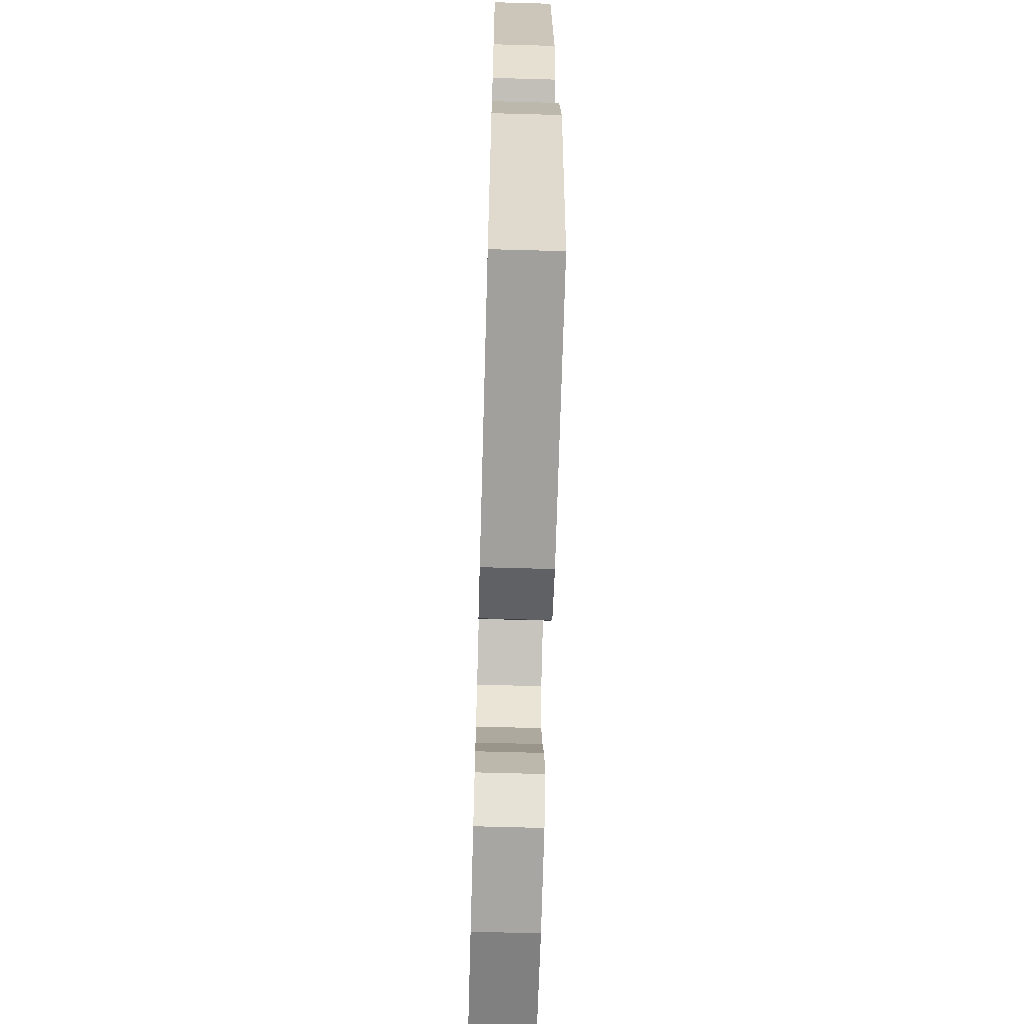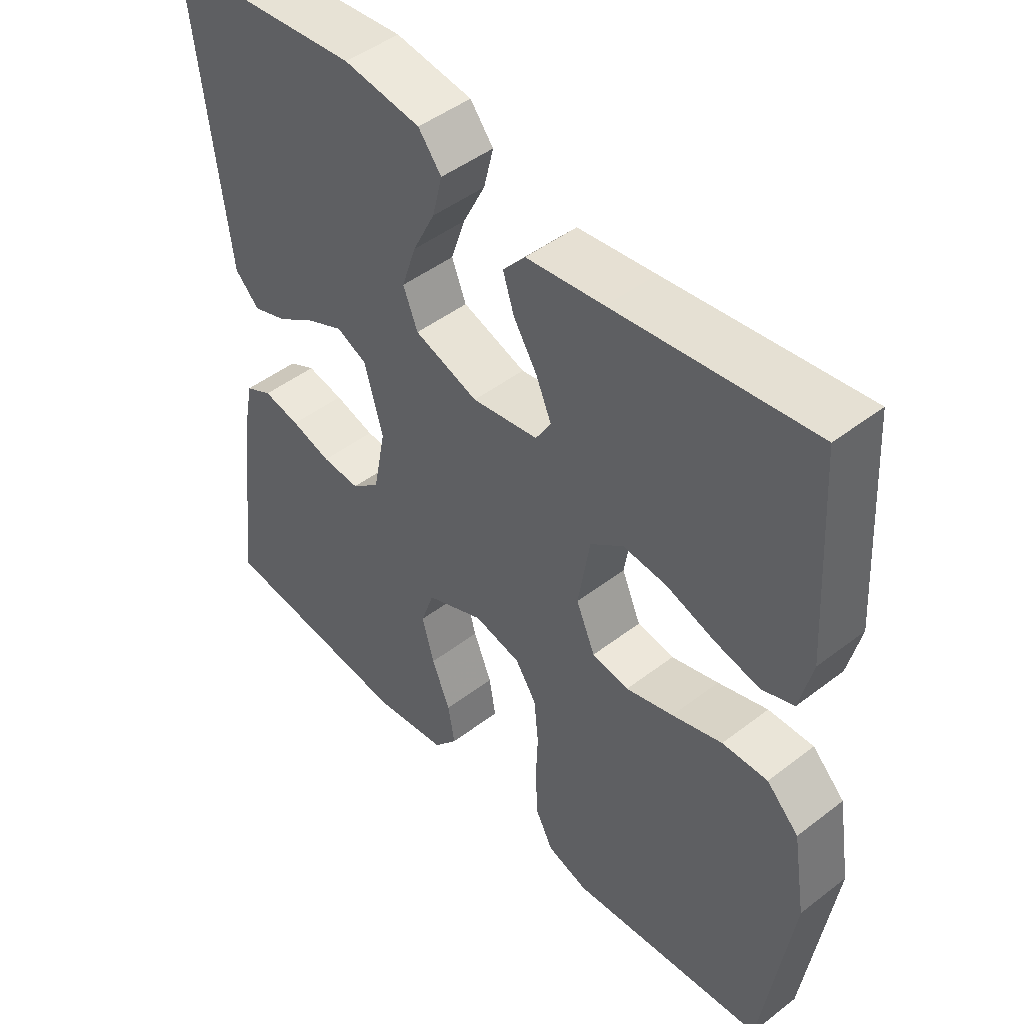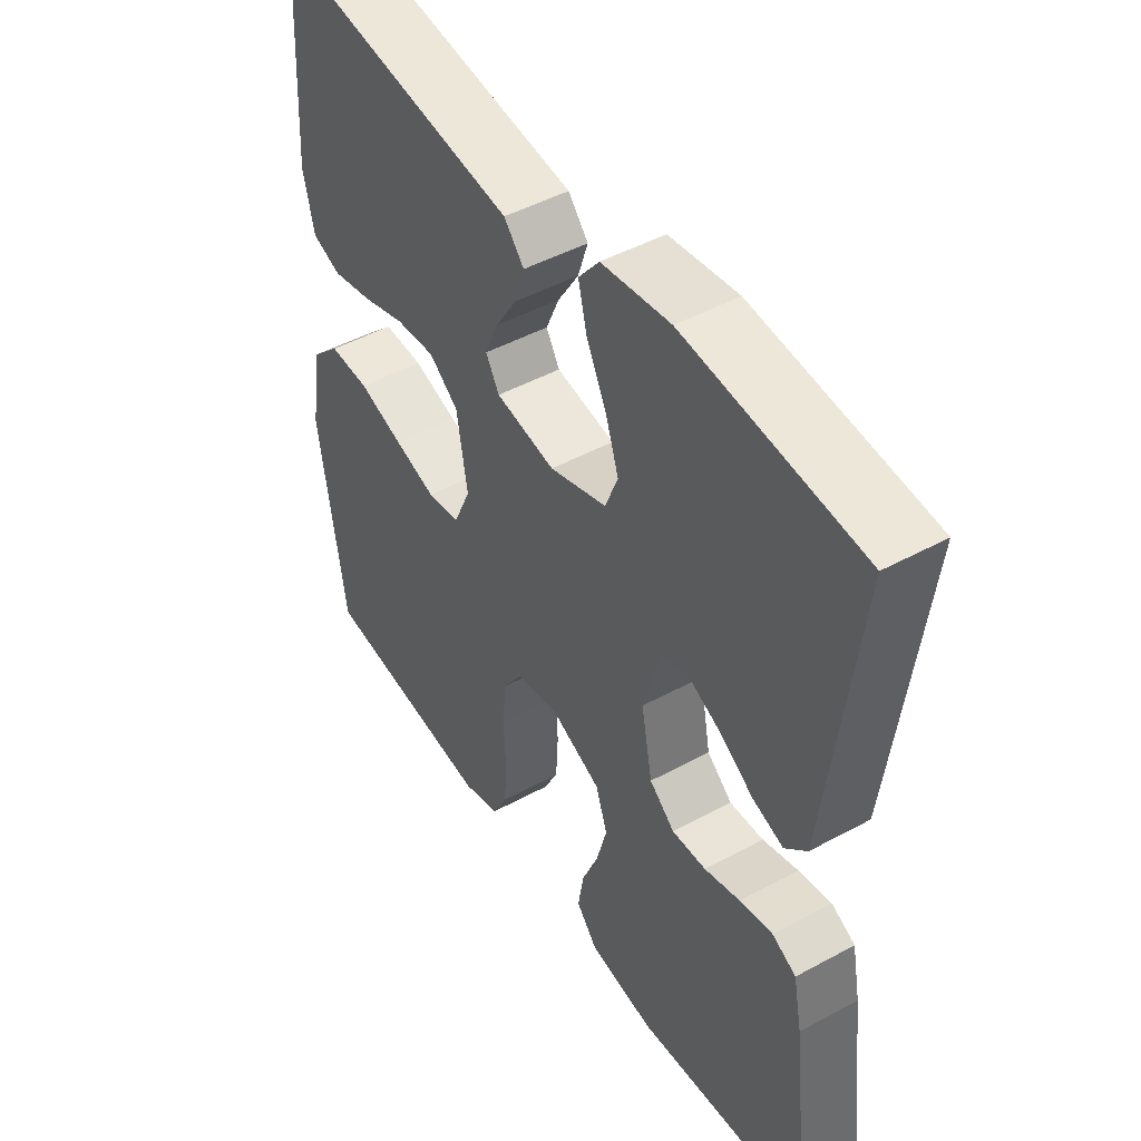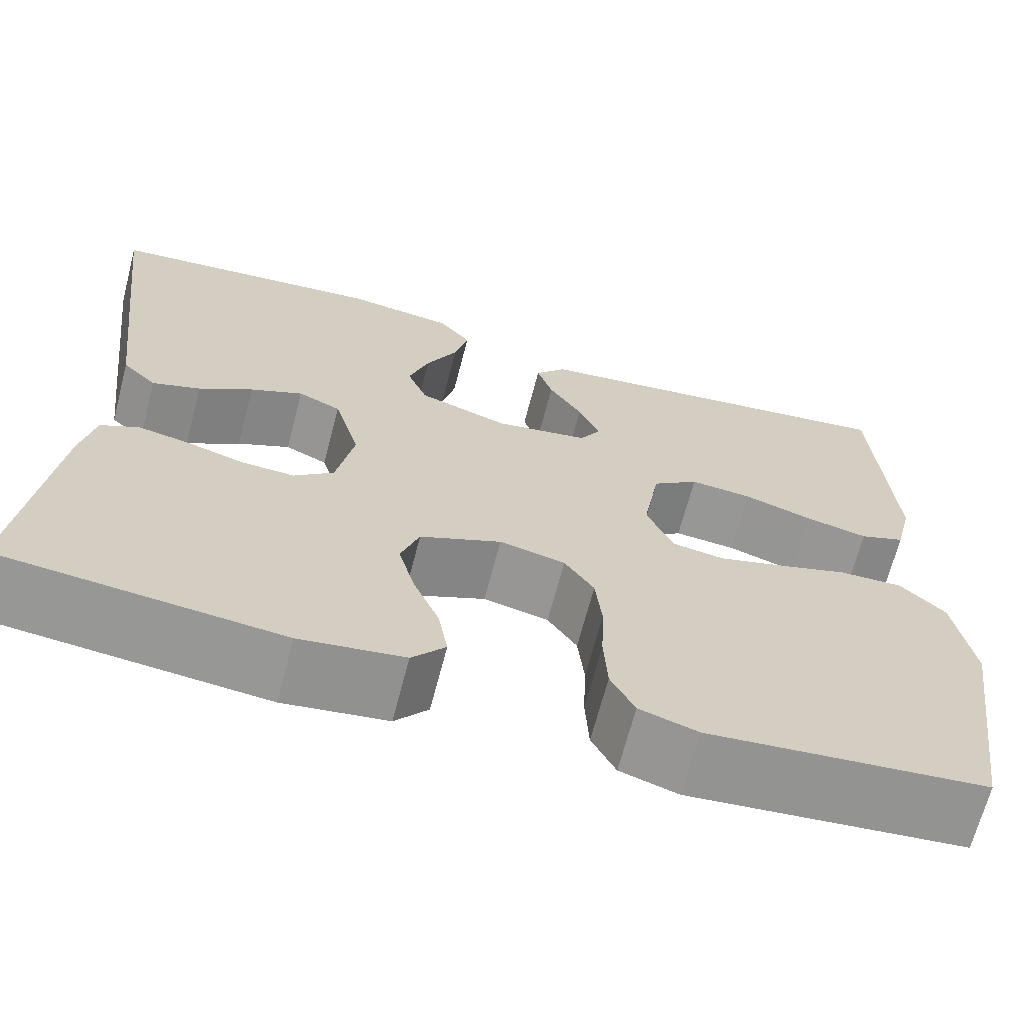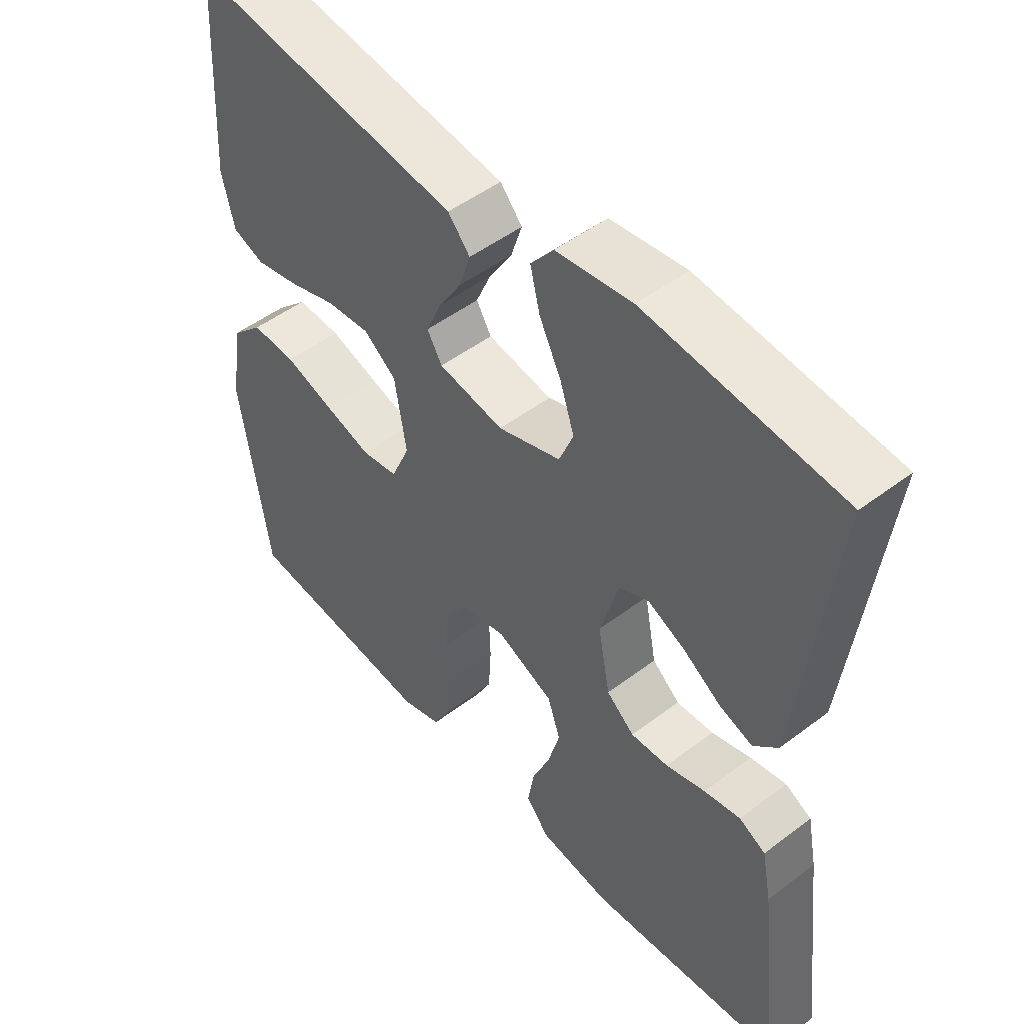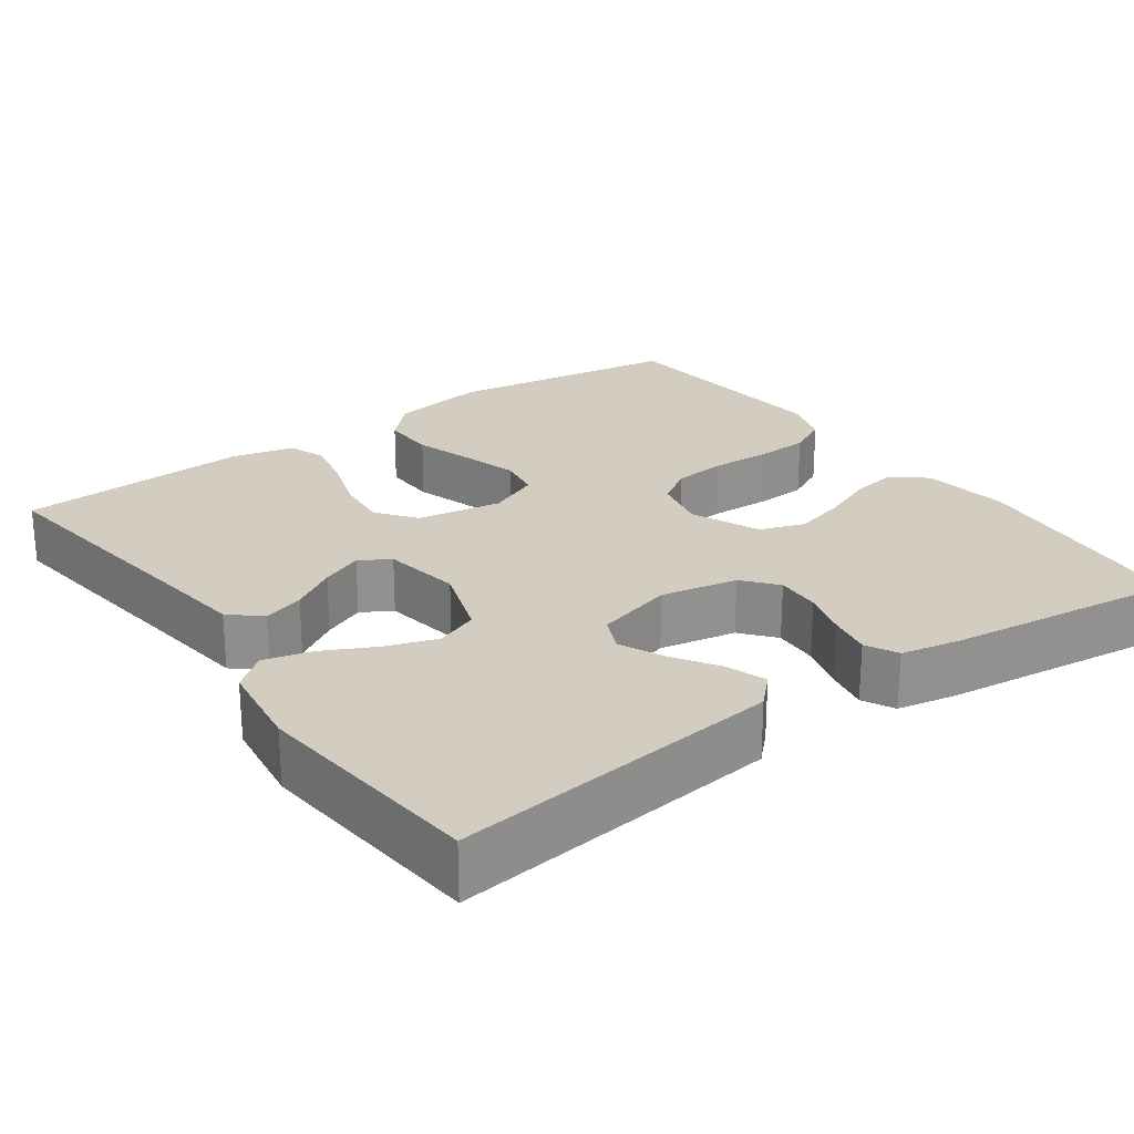
<metadata>
{"format":"obj","ext":"obj","renderer":"f3d","projection":"perspective","resolution":1024,"background":"white","views":[{"elev":-66.0,"azim":-91.6,"up":"+Z"},{"elev":46.9,"azim":-131.1,"up":"+Z"},{"elev":47.3,"azim":58.4,"up":"+Z"},{"elev":-67.6,"azim":165.4,"up":"+Z"},{"elev":49.7,"azim":50.1,"up":"+Z"},{"elev":24.3,"azim":54.5,"up":"+Y"}]}
</metadata>
<code>
v 0.5 0.07 0.5
v 0.464 0.07 0.2
v 0.449 0.07 0.076
v 0.412 0.07 0.039
v 0.36 0.07 0.057
v 0.302 0.07 0.095
v 0.245 0.07 0.121
v 0.199 0.07 0.1
v 0.171 0.07 0
v 0.19 0.07 -0.099
v 0.233 0.07 -0.135
v 0.291 0.07 -0.132
v 0.352 0.07 -0.114
v 0.408 0.07 -0.103
v 0.449 0.07 -0.124
v 0.464 0.07 -0.2
v 0.5 0.07 -0.5
v 0.2 0.07 -0.531
v 0.088 0.07 -0.515
v 0.052 0.07 -0.472
v 0.062 0.07 -0.412
v 0.09 0.07 -0.344
v 0.108 0.07 -0.277
v 0.088 0.07 -0.219
v 0 0.07 -0.181
v -0.071 0.07 -0.197
v -0.103 0.07 -0.245
v -0.11 0.07 -0.313
v -0.107 0.07 -0.388
v -0.111 0.07 -0.458
v -0.137 0.07 -0.509
v -0.2 0.07 -0.529
v -0.5 0.07 -0.5
v -0.544 0.07 -0.2
v -0.524 0.07 -0.077
v -0.475 0.07 -0.029
v -0.406 0.07 -0.031
v -0.33 0.07 -0.055
v -0.258 0.07 -0.076
v -0.202 0.07 -0.067
v -0.173 0.07 0
v -0.191 0.07 0.109
v -0.241 0.07 0.147
v -0.308 0.07 0.141
v -0.382 0.07 0.117
v -0.45 0.07 0.102
v -0.499 0.07 0.12
v -0.518 0.07 0.2
v -0.5 0.07 0.5
v -0.2 0.07 0.461
v -0.082 0.07 0.446
v -0.048 0.07 0.407
v -0.065 0.07 0.354
v -0.101 0.07 0.296
v -0.124 0.07 0.242
v -0.101 0.07 0.203
v 0 0.07 0.186
v 0.097 0.07 0.219
v 0.119 0.07 0.274
v 0.097 0.07 0.34
v 0.063 0.07 0.408
v 0.048 0.07 0.469
v 0.083 0.07 0.513
v 0.2 0.07 0.529
v 0.5 0 0.5
v 0.464 0 0.2
v 0.449 0 0.076
v 0.412 0 0.039
v 0.36 0 0.057
v 0.302 0 0.095
v 0.245 0 0.121
v 0.199 0 0.1
v 0.171 0 0
v 0.19 0 -0.099
v 0.233 0 -0.135
v 0.291 0 -0.132
v 0.352 0 -0.114
v 0.408 0 -0.103
v 0.449 0 -0.124
v 0.464 0 -0.2
v 0.5 0 -0.5
v 0.2 0 -0.531
v 0.088 0 -0.515
v 0.052 0 -0.472
v 0.062 0 -0.412
v 0.09 0 -0.344
v 0.108 0 -0.277
v 0.088 0 -0.219
v 0 0 -0.181
v -0.071 0 -0.197
v -0.103 0 -0.245
v -0.11 0 -0.313
v -0.107 0 -0.388
v -0.111 0 -0.458
v -0.137 0 -0.509
v -0.2 0 -0.529
v -0.5 0 -0.5
v -0.544 0 -0.2
v -0.524 0 -0.077
v -0.475 0 -0.029
v -0.406 0 -0.031
v -0.33 0 -0.055
v -0.258 0 -0.076
v -0.202 0 -0.067
v -0.173 0 0
v -0.191 0 0.109
v -0.241 0 0.147
v -0.308 0 0.141
v -0.382 0 0.117
v -0.45 0 0.102
v -0.499 0 0.12
v -0.518 0 0.2
v -0.5 0 0.5
v -0.2 0 0.461
v -0.082 0 0.446
v -0.048 0 0.407
v -0.065 0 0.354
v -0.101 0 0.296
v -0.124 0 0.242
v -0.101 0 0.203
v 0 0 0.186
v 0.097 0 0.219
v 0.119 0 0.274
v 0.097 0 0.34
v 0.063 0 0.408
v 0.048 0 0.469
v 0.083 0 0.513
v 0.2 0 0.529
f 60 61 62 63
f 59 60 63 64
f 51 52 53 54
f 50 51 54 55
f 49 50 55
f 48 49 55 56
f 44 45 46 47
f 44 47 48 56
f 35 36 37 38
f 35 38 39
f 34 35 39
f 33 34 39 40
f 31 32 33 40
f 28 29 30 31
f 27 28 31 40
f 19 20 21 22
f 19 22 23
f 18 19 23
f 17 18 23 24
f 15 16 17 24
f 12 13 14 15
f 11 12 15 24
f 3 4 5 6
f 3 6 7
f 2 3 7
f 59 64 1 2
f 58 59 2 7
f 57 58 7 8
f 43 44 56 57
f 42 43 57 8
f 41 42 8 9
f 26 27 40 41
f 25 26 41 9
f 10 11 24 25
f 9 10 25
f 127 126 125 124
f 128 127 124 123
f 118 117 116 115
f 119 118 115 114
f 119 114 113
f 120 119 113 112
f 111 110 109 108
f 120 112 111 108
f 102 101 100 99
f 103 102 99
f 103 99 98
f 104 103 98 97
f 104 97 96 95
f 95 94 93 92
f 104 95 92 91
f 86 85 84 83
f 87 86 83
f 87 83 82
f 88 87 82 81
f 88 81 80 79
f 79 78 77 76
f 88 79 76 75
f 70 69 68 67
f 71 70 67
f 71 67 66
f 66 65 128 123
f 71 66 123 122
f 72 71 122 121
f 121 120 108 107
f 72 121 107 106
f 73 72 106 105
f 105 104 91 90
f 73 105 90 89
f 89 88 75 74
f 89 74 73
f 1 65 66 2
f 2 66 67 3
f 3 67 68 4
f 4 68 69 5
f 5 69 70 6
f 6 70 71 7
f 7 71 72 8
f 8 72 73 9
f 9 73 74 10
f 10 74 75 11
f 11 75 76 12
f 12 76 77 13
f 13 77 78 14
f 14 78 79 15
f 15 79 80 16
f 16 80 81 17
f 17 81 82 18
f 18 82 83 19
f 19 83 84 20
f 20 84 85 21
f 21 85 86 22
f 22 86 87 23
f 23 87 88 24
f 24 88 89 25
f 25 89 90 26
f 26 90 91 27
f 27 91 92 28
f 28 92 93 29
f 29 93 94 30
f 30 94 95 31
f 31 95 96 32
f 32 96 97 33
f 33 97 98 34
f 34 98 99 35
f 35 99 100 36
f 36 100 101 37
f 37 101 102 38
f 38 102 103 39
f 39 103 104 40
f 40 104 105 41
f 41 105 106 42
f 42 106 107 43
f 43 107 108 44
f 44 108 109 45
f 45 109 110 46
f 46 110 111 47
f 47 111 112 48
f 48 112 113 49
f 49 113 114 50
f 50 114 115 51
f 51 115 116 52
f 52 116 117 53
f 53 117 118 54
f 54 118 119 55
f 55 119 120 56
f 56 120 121 57
f 57 121 122 58
f 58 122 123 59
f 59 123 124 60
f 60 124 125 61
f 61 125 126 62
f 62 126 127 63
f 63 127 128 64
f 64 128 65 1

</code>
